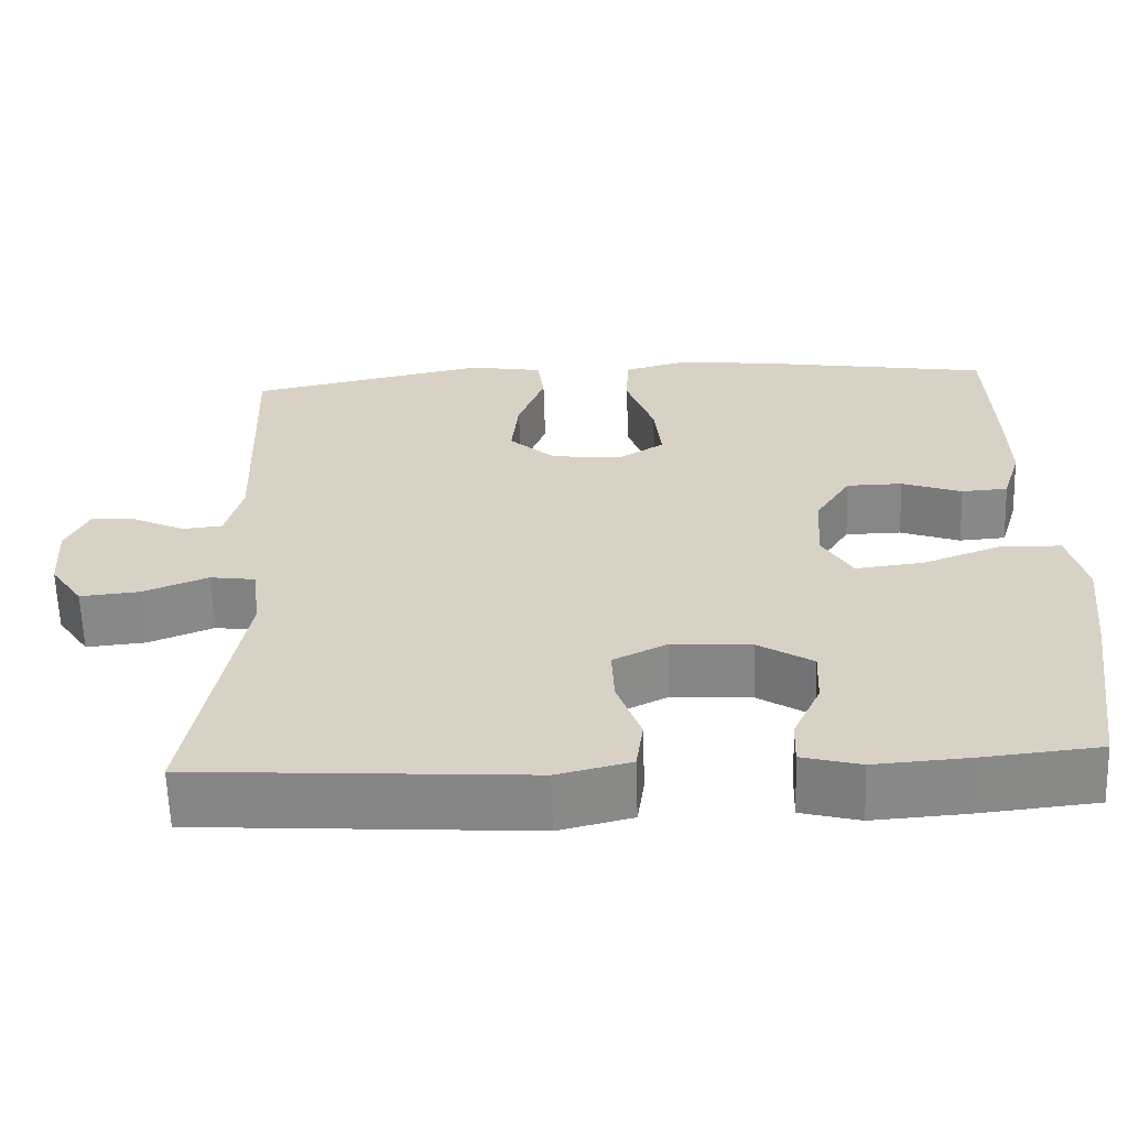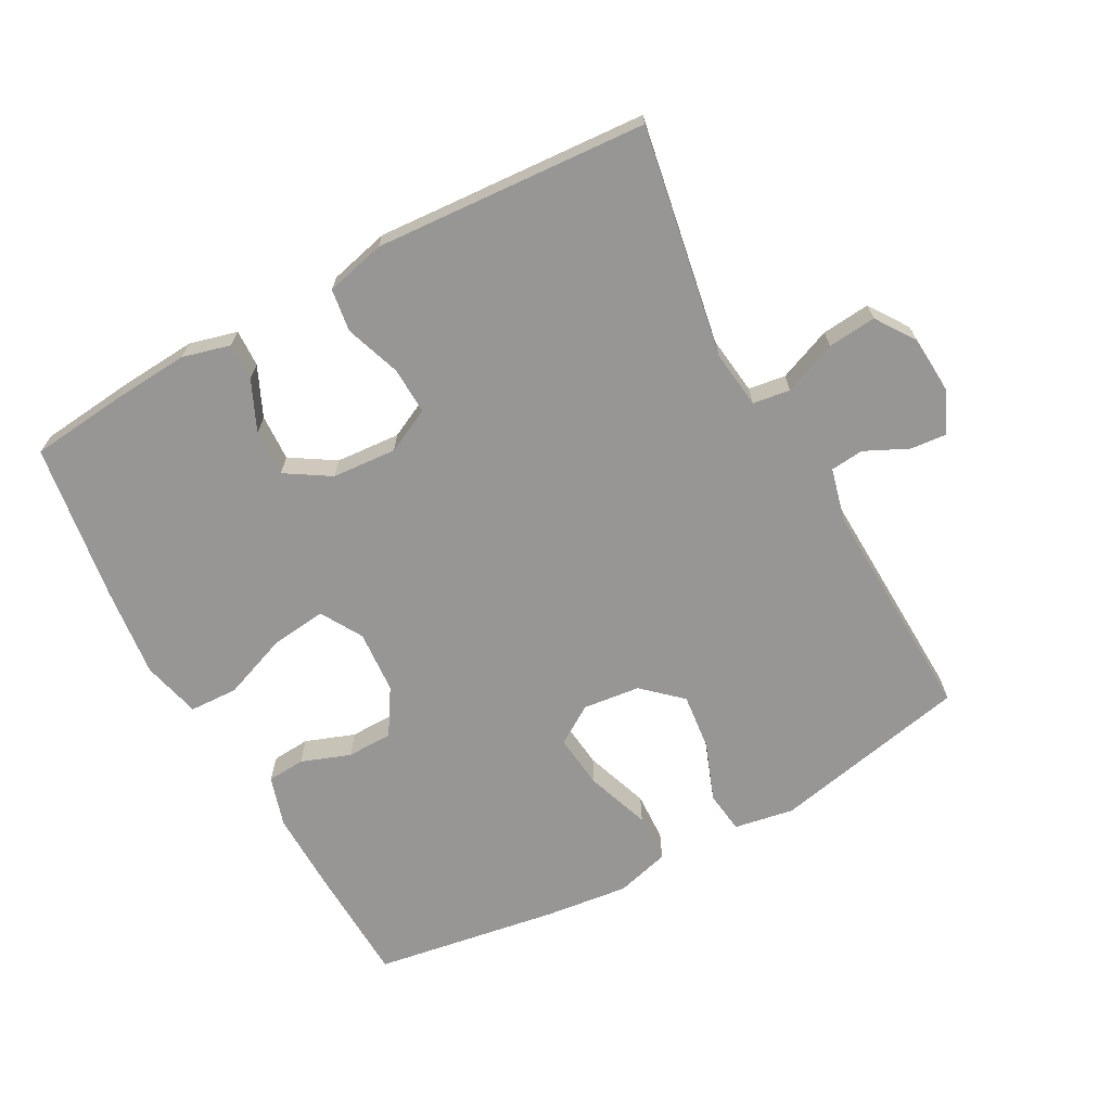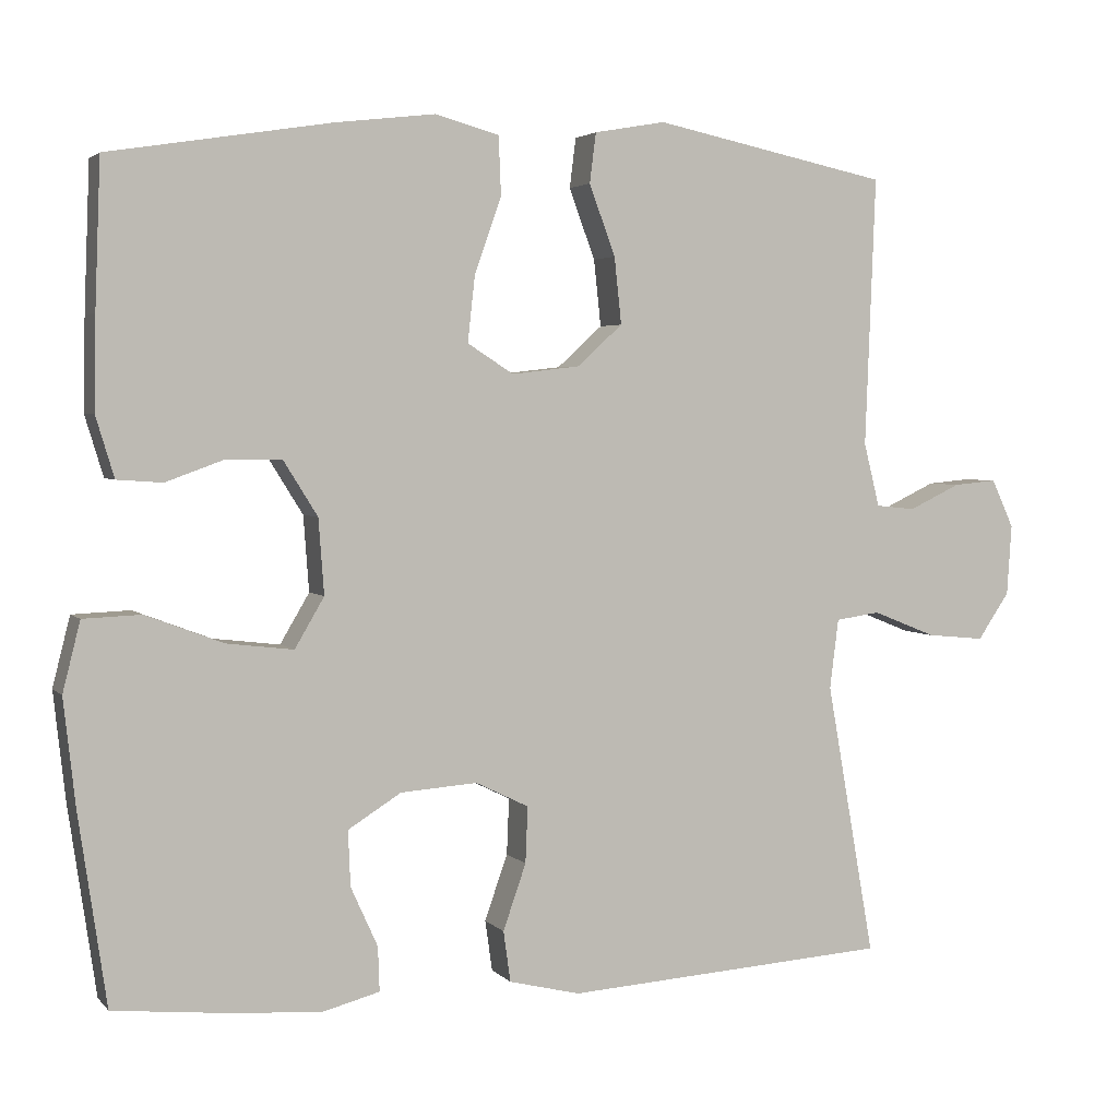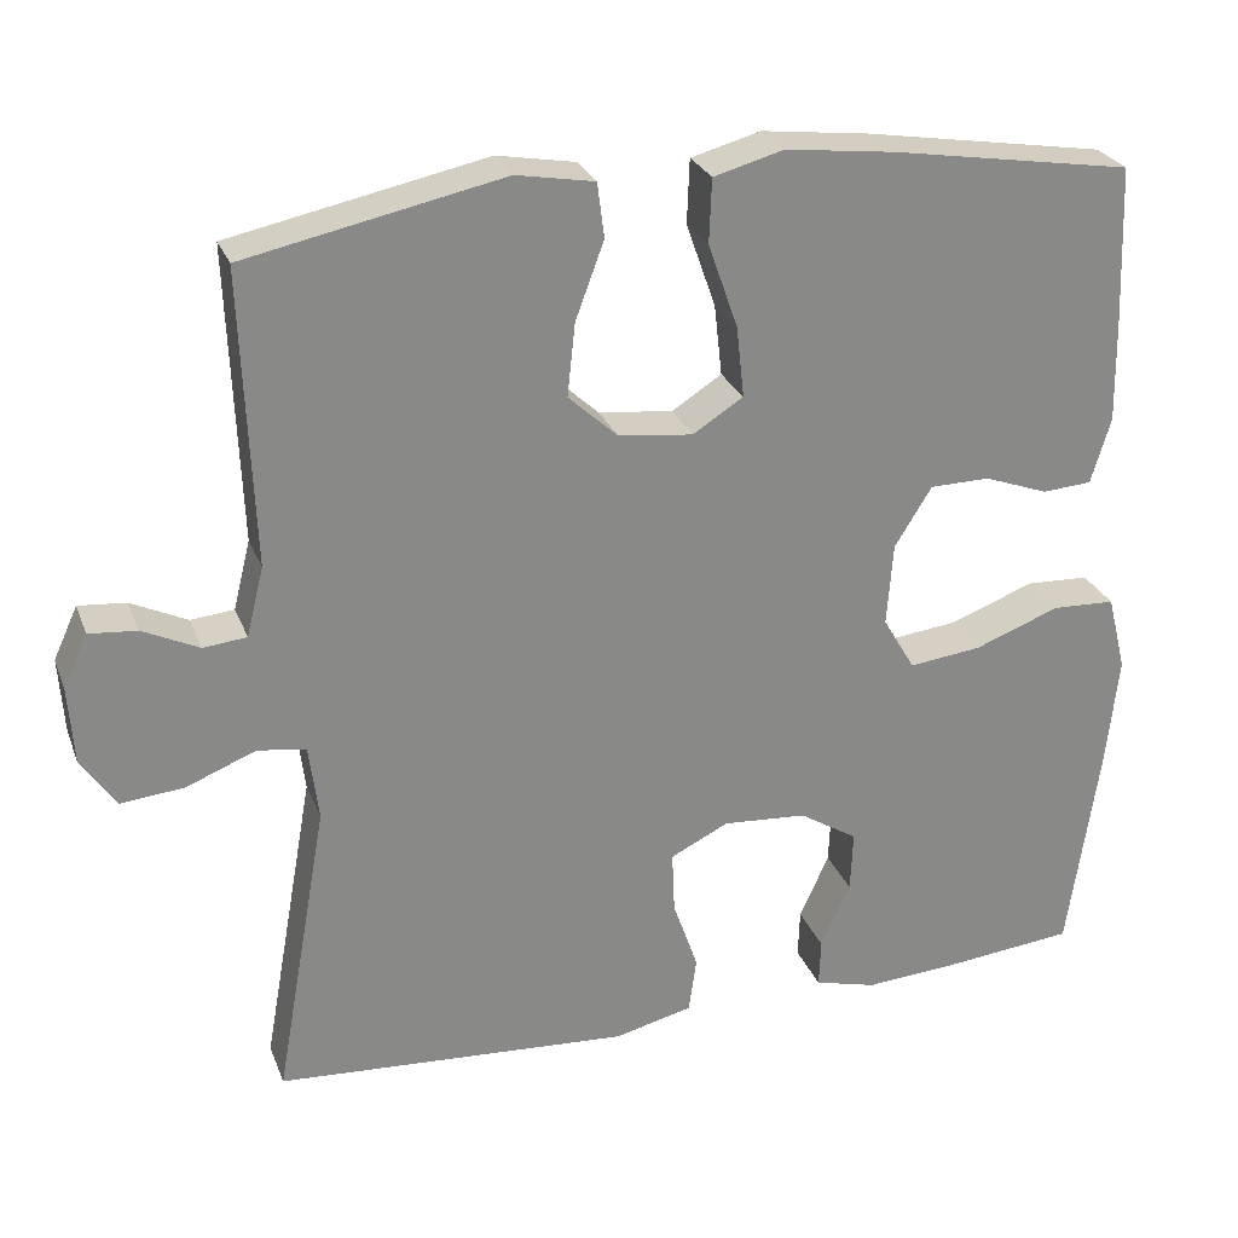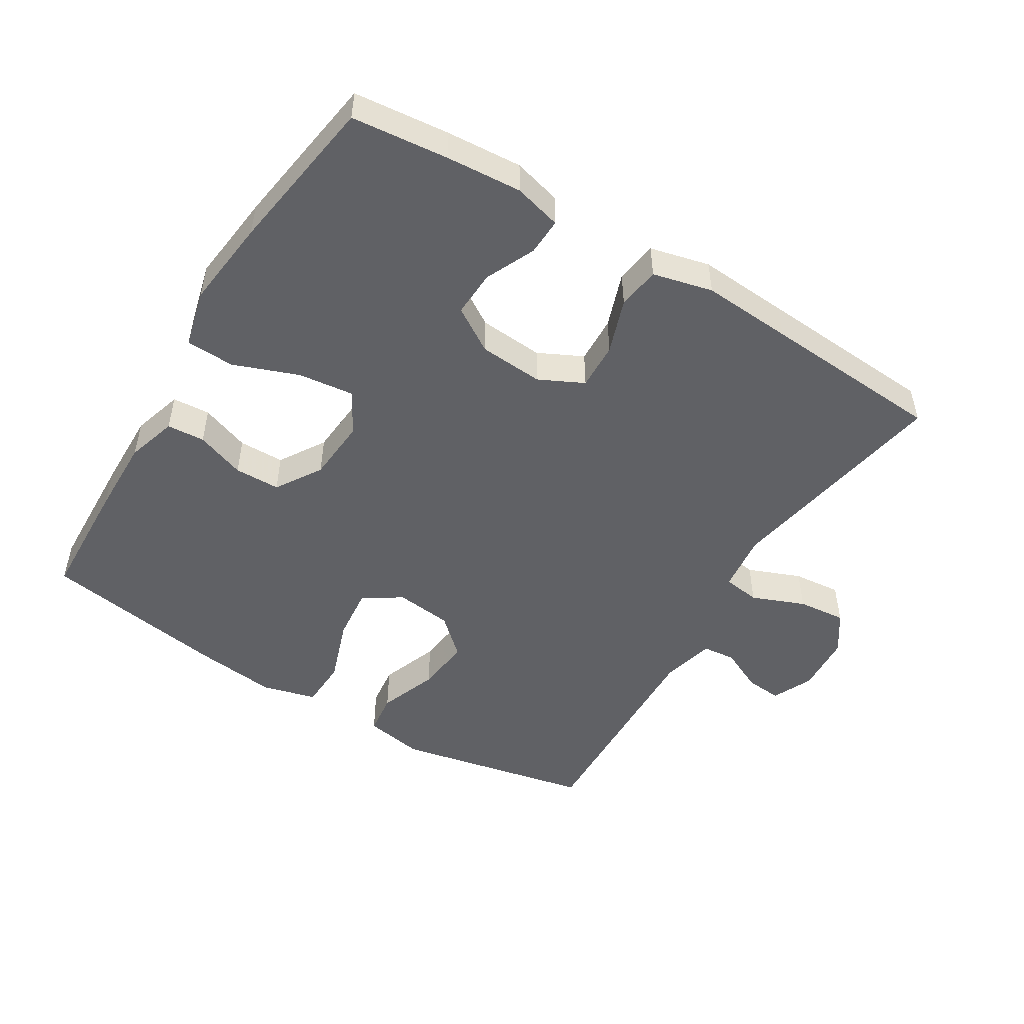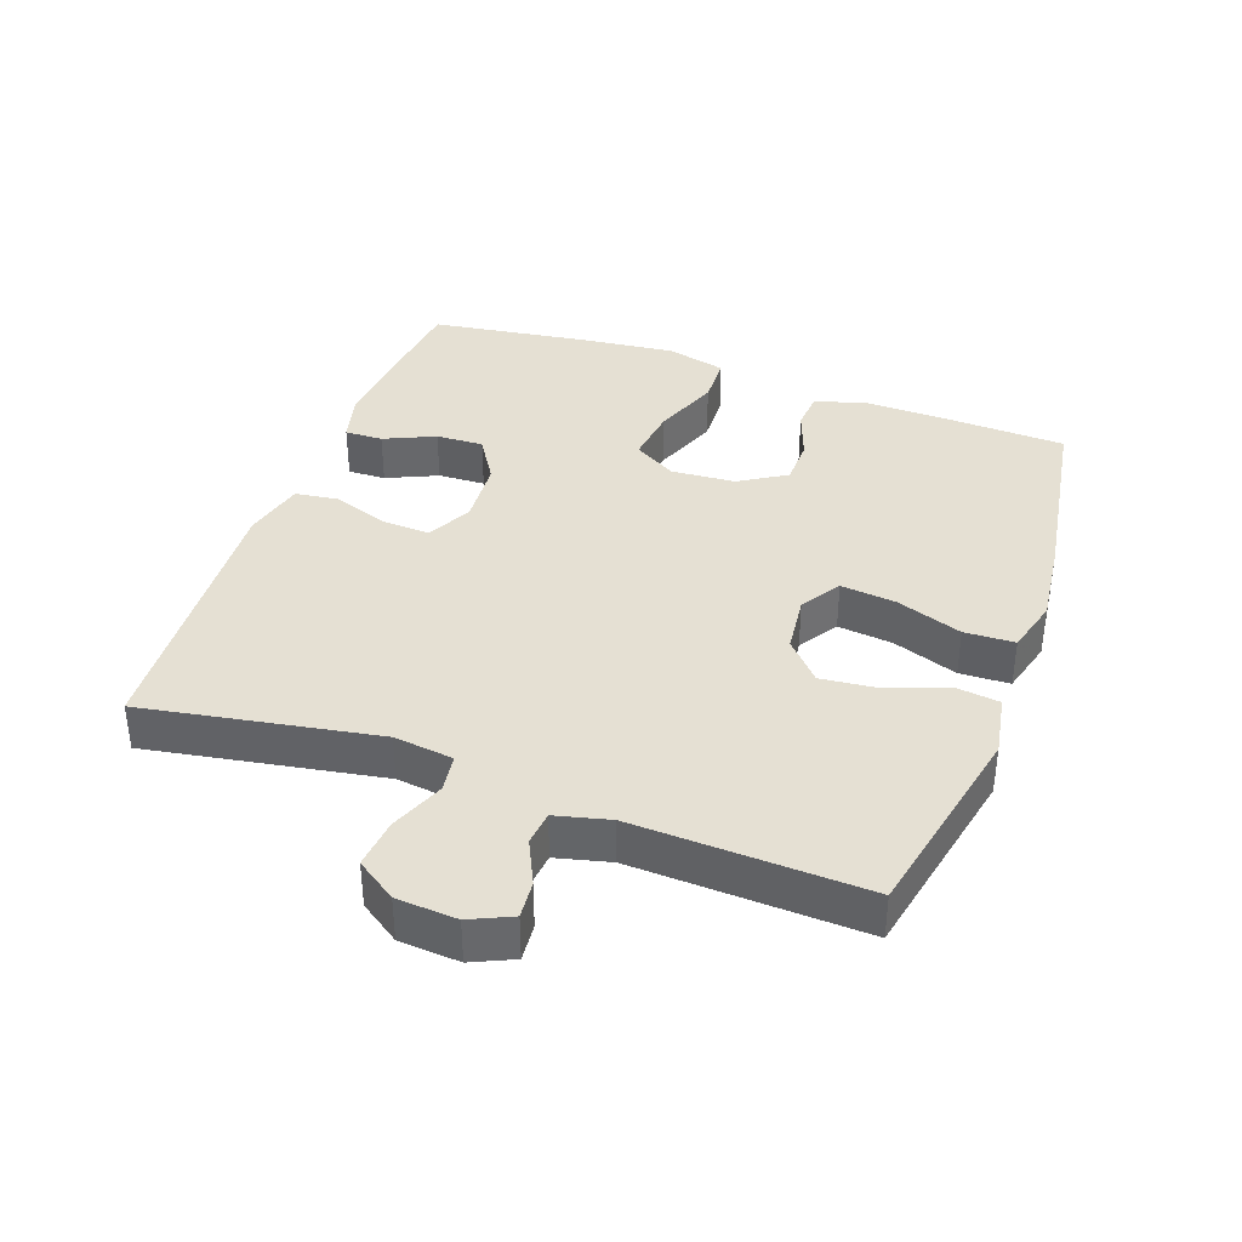
<metadata>
{"format":"obj","ext":"obj","renderer":"f3d","projection":"perspective","resolution":1024,"background":"white","views":[{"elev":-62.4,"azim":1.8,"up":"+Z"},{"elev":-68.0,"azim":-151.4,"up":"+Y"},{"elev":3.3,"azim":159.5,"up":"+Z"},{"elev":26.6,"azim":-18.3,"up":"+Z"},{"elev":-49.8,"azim":148.5,"up":"+Y"},{"elev":37.9,"azim":-70.1,"up":"+Y"}]}
</metadata>
<code>
v 0.5 0.07 -0.5
v 0.355 0.07 -0.515
v 0.241 0.07 -0.523
v 0.169 0.07 -0.504
v 0.171 0.07 -0.448
v 0.205 0.07 -0.373
v 0.208 0.07 -0.303
v 0.141 0.07 -0.261
v 0.044 0.07 -0.254
v -0.023 0.07 -0.287
v -0.02 0.07 -0.358
v 0.009 0.07 -0.441
v 0 0.07 -0.505
v -0.09 0.07 -0.527
v -0.226 0.07 -0.518
v -0.5 0.07 -0.5
v -0.439 0.07 -0.155
v -0.45 0.07 -0.067
v -0.506 0.07 -0.059
v -0.586 0.07 -0.091
v -0.659 0.07 -0.098
v -0.699 0.07 -0.039
v -0.705 0.07 0.05
v -0.677 0.07 0.111
v -0.622 0.07 0.106
v -0.557 0.07 0.075
v -0.507 0.07 0.08
v -0.487 0.07 0.16
v -0.5 0.07 0.5
v -0.203 0.07 0.562
v -0.113 0.07 0.546
v -0.105 0.07 0.483
v -0.138 0.07 0.394
v -0.147 0.07 0.31
v -0.09 0.07 0.258
v -0.004 0.07 0.248
v 0.054 0.07 0.285
v 0.045 0.07 0.367
v 0.011 0.07 0.464
v 0.014 0.07 0.538
v 0.095 0.07 0.56
v 0.221 0.07 0.545
v 0.5 0.07 0.5
v 0.507 0.07 0.316
v 0.509 0.07 0.199
v 0.486 0.07 0.123
v 0.429 0.07 0.119
v 0.355 0.07 0.146
v 0.286 0.07 0.145
v 0.243 0.07 0.076
v 0.236 0.07 -0.019
v 0.273 0.07 -0.082
v 0.357 0.07 -0.072
v 0.455 0.07 -0.035
v 0.528 0.07 -0.038
v 0.55 0.07 -0.126
v 0.535 0.07 -0.261
v 0.5 0 -0.5
v 0.355 0 -0.515
v 0.241 0 -0.523
v 0.169 0 -0.504
v 0.171 0 -0.448
v 0.205 0 -0.373
v 0.208 0 -0.303
v 0.141 0 -0.261
v 0.044 0 -0.254
v -0.023 0 -0.287
v -0.02 0 -0.358
v 0.009 0 -0.441
v 0 0 -0.505
v -0.09 0 -0.527
v -0.226 0 -0.518
v -0.5 0 -0.5
v -0.439 0 -0.155
v -0.45 0 -0.067
v -0.506 0 -0.059
v -0.586 0 -0.091
v -0.659 0 -0.098
v -0.699 0 -0.039
v -0.705 0 0.05
v -0.677 0 0.111
v -0.622 0 0.106
v -0.557 0 0.075
v -0.507 0 0.08
v -0.487 0 0.16
v -0.5 0 0.5
v -0.203 0 0.562
v -0.113 0 0.546
v -0.105 0 0.483
v -0.138 0 0.394
v -0.147 0 0.31
v -0.09 0 0.258
v -0.004 0 0.248
v 0.054 0 0.285
v 0.045 0 0.367
v 0.011 0 0.464
v 0.014 0 0.538
v 0.095 0 0.56
v 0.221 0 0.545
v 0.5 0 0.5
v 0.507 0 0.316
v 0.509 0 0.199
v 0.486 0 0.123
v 0.429 0 0.119
v 0.355 0 0.146
v 0.286 0 0.145
v 0.243 0 0.076
v 0.236 0 -0.019
v 0.273 0 -0.082
v 0.357 0 -0.072
v 0.455 0 -0.035
v 0.528 0 -0.038
v 0.55 0 -0.126
v 0.535 0 -0.261
f 4 5 6
f 3 4 6
f 2 3 6
f 1 2 6
f 57 1 6
f 56 57 6
f 55 56 6
f 54 55 6
f 53 54 6
f 52 53 6 7
f 51 52 7 8
f 50 51 8 9
f 46 47 48
f 45 46 48
f 44 45 48
f 43 44 48
f 42 43 48
f 41 42 48
f 40 41 48
f 39 40 48
f 38 39 48
f 37 38 48 49
f 36 37 49 50
f 31 32 33
f 30 31 33
f 29 30 33
f 28 29 33
f 27 28 33 34
f 24 25 26
f 23 24 26
f 22 23 26
f 21 22 26
f 20 21 26
f 19 20 26
f 18 19 26 27
f 15 16 17
f 15 17 18
f 14 15 18
f 13 14 18
f 12 13 18
f 11 12 18
f 27 34 35
f 18 27 35
f 11 18 35
f 10 11 35
f 35 36 50
f 10 35 50
f 9 10 50
f 63 62 61
f 63 61 60
f 63 60 59
f 63 59 58
f 63 58 114
f 63 114 113
f 63 113 112
f 63 112 111
f 63 111 110
f 64 63 110 109
f 65 64 109 108
f 66 65 108 107
f 105 104 103
f 105 103 102
f 105 102 101
f 105 101 100
f 105 100 99
f 105 99 98
f 105 98 97
f 105 97 96
f 105 96 95
f 106 105 95 94
f 107 106 94 93
f 90 89 88
f 90 88 87
f 90 87 86
f 90 86 85
f 91 90 85 84
f 83 82 81
f 83 81 80
f 83 80 79
f 83 79 78
f 83 78 77
f 83 77 76
f 84 83 76 75
f 74 73 72
f 75 74 72
f 75 72 71
f 75 71 70
f 75 70 69
f 75 69 68
f 92 91 84
f 92 84 75
f 92 75 68
f 92 68 67
f 107 93 92
f 107 92 67
f 107 67 66
f 1 58 59 2
f 2 59 60 3
f 3 60 61 4
f 4 61 62 5
f 5 62 63 6
f 6 63 64 7
f 7 64 65 8
f 8 65 66 9
f 9 66 67 10
f 10 67 68 11
f 11 68 69 12
f 12 69 70 13
f 13 70 71 14
f 14 71 72 15
f 15 72 73 16
f 16 73 74 17
f 17 74 75 18
f 18 75 76 19
f 19 76 77 20
f 20 77 78 21
f 21 78 79 22
f 22 79 80 23
f 23 80 81 24
f 24 81 82 25
f 25 82 83 26
f 26 83 84 27
f 27 84 85 28
f 28 85 86 29
f 29 86 87 30
f 30 87 88 31
f 31 88 89 32
f 32 89 90 33
f 33 90 91 34
f 34 91 92 35
f 35 92 93 36
f 36 93 94 37
f 37 94 95 38
f 38 95 96 39
f 39 96 97 40
f 40 97 98 41
f 41 98 99 42
f 42 99 100 43
f 43 100 101 44
f 44 101 102 45
f 45 102 103 46
f 46 103 104 47
f 47 104 105 48
f 48 105 106 49
f 49 106 107 50
f 50 107 108 51
f 51 108 109 52
f 52 109 110 53
f 53 110 111 54
f 54 111 112 55
f 55 112 113 56
f 56 113 114 57
f 57 114 58 1

</code>
